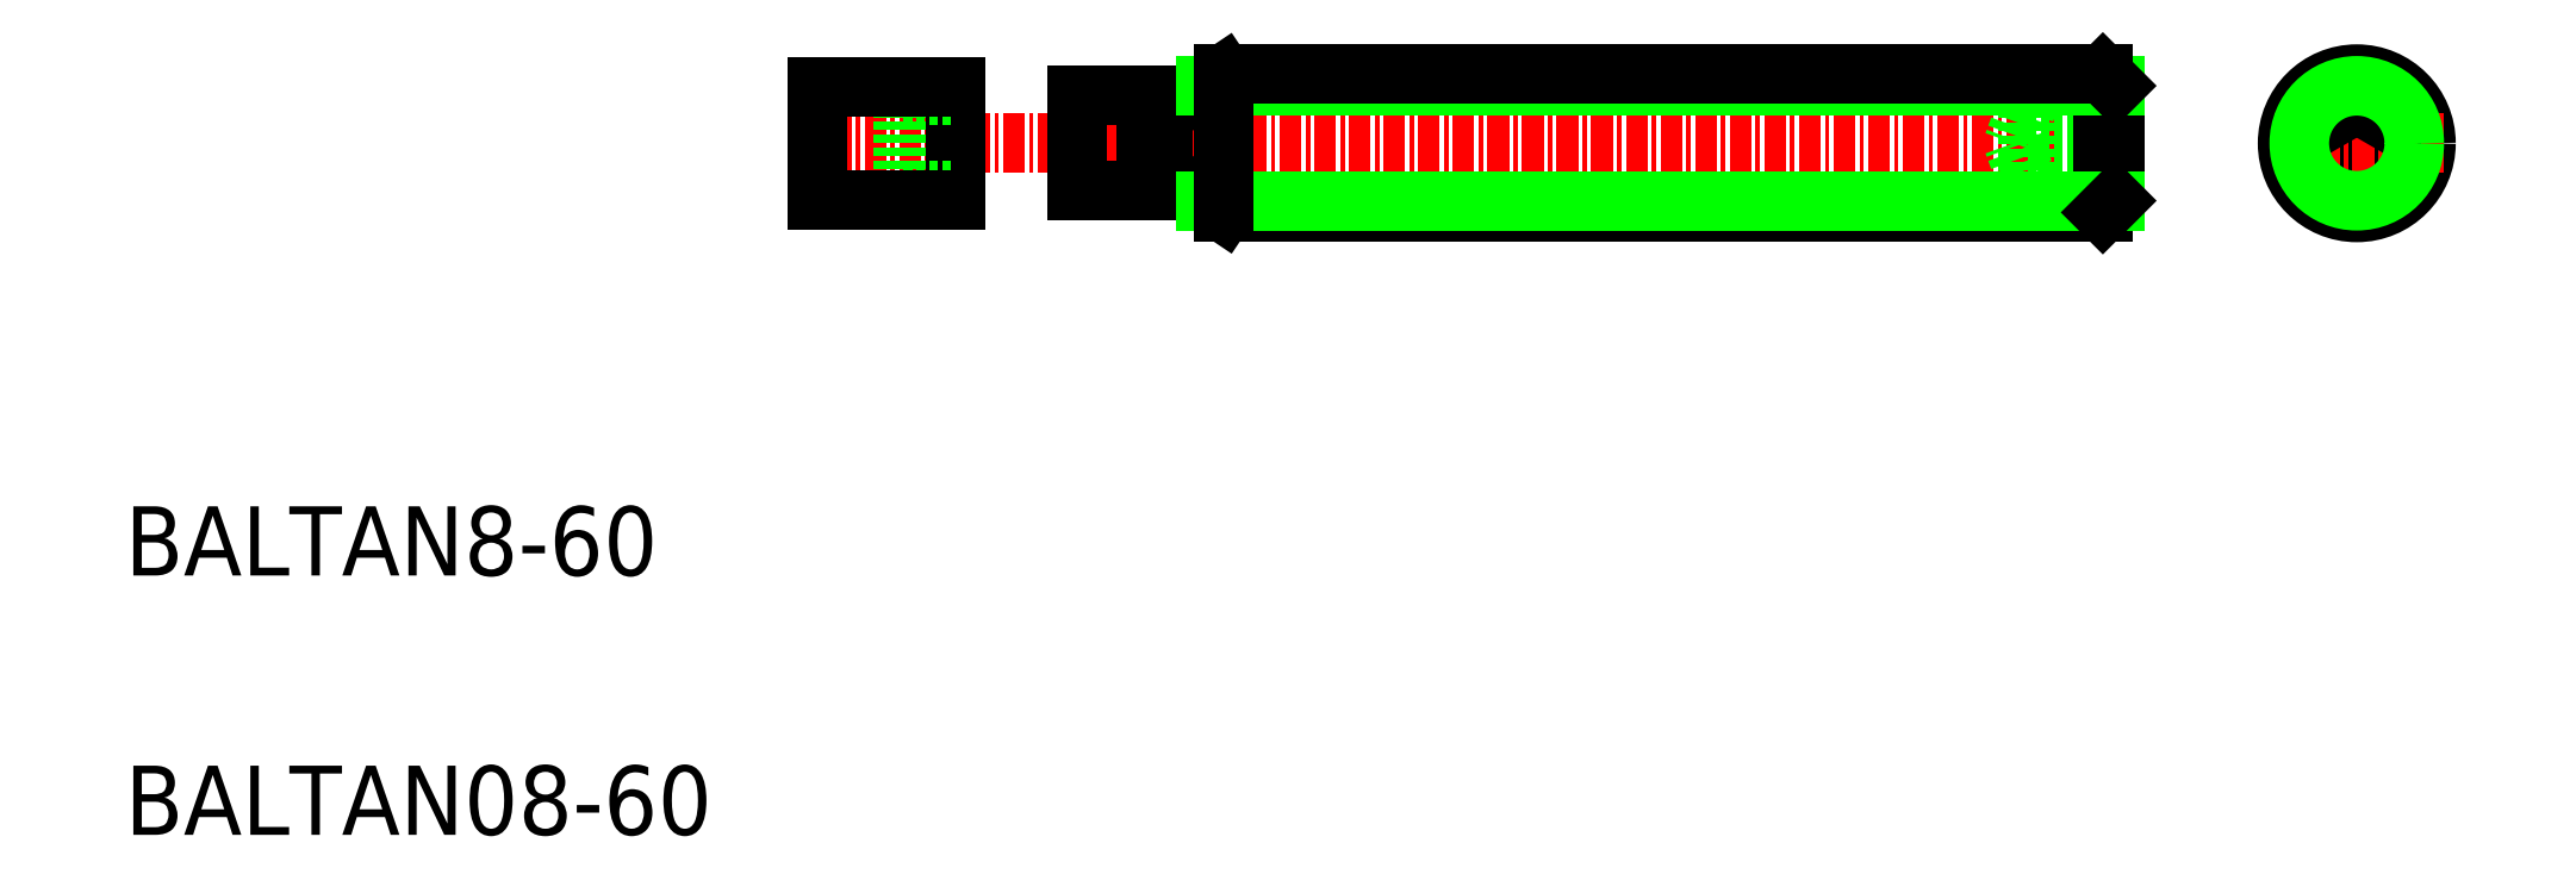
<metadata>
{"format":"dxf","ext":"dxf","renderer":"ezdxf+matplotlib","layout":"modelspace","background":"white","min_lineweight":24,"dpi":150}
</metadata>
<code>
0
SECTION
2
ENTITIES
0
TEXT
8
0
10
10
20
25
30
0
40
4
1
BALTAN8-60
0
TEXT
8
0
10
10
20
10
30
0
40
4
1
BALTAN08-60
0
LINE
8
CENTER
10
139
20
55
30
0
11
139
21
45
31
0
0
LINE
8
0
10
137
20
51.15
30
0
11
137
21
48.85
31
0
0
LINE
8
0
10
141
20
48.85
30
0
11
141
21
51.15
31
0
0
CIRCLE
8
0
10
139
20
50
30
0
40
2.75
0
CIRCLE
8
0
10
139
20
50
30
0
40
4
0
LINE
8
0
10
137
20
48.85
30
0
11
139
21
47.69
31
0
0
LINE
8
0
10
139
20
47.69
30
0
11
141
21
48.85
31
0
0
LINE
8
CENTER
10
144
20
50
30
0
11
134
21
50
31
0
0
LINE
8
0
10
139
20
52.31
30
0
11
137
21
51.15
31
0
0
LINE
8
0
10
141
20
51.15
30
0
11
139
21
52.31
31
0
0
LINE
8
CENTER
10
126
20
50
30
0
11
49
21
50
31
0
0
LINE
8
0
10
70
20
48.35
30
0
11
69
21
48.35
31
0
0
LINE
8
0
10
70
20
51.65
30
0
11
69
21
51.65
31
0
0
LINE
8
0
10
65
20
52.75
30
0
11
65
21
47.25
31
0
0
LINE
8
0
10
69
20
52.75
30
0
11
69
21
47.25
31
0
0
LINE
8
0
10
70
20
51.65
30
0
11
70
21
48.35
31
0
0
LINE
8
0
10
73.5
20
54
30
0
11
70
21
51.65
31
0
0
LINE
8
0
10
65
20
52.75
30
0
11
69
21
52.75
31
0
0
LINE
8
0
10
65
20
47.25
30
0
11
69
21
47.25
31
0
0
LINE
8
0
10
125
20
46.68
30
0
11
125
21
53.32
31
0
0
LINE
8
0
10
70
20
48.35
30
0
11
73.5
21
46
31
0
0
LINE
8
0
10
120
20
47.69
30
0
11
120
21
52.31
31
0
0
LINE
8
0
10
120
20
47.69
30
0
11
125
21
47.69
31
0
0
LINE
8
0
10
120
20
48.85
30
0
11
125
21
48.85
31
0
0
LINE
8
0
10
120
20
51.15
30
0
11
125
21
51.15
31
0
0
LINE
8
0
10
120
20
52.31
30
0
11
125
21
52.31
31
0
0
LINE
8
0
10
120
20
47.69
30
0
11
119.2
21
50
31
0
0
LINE
8
0
10
120
20
52.31
30
0
11
119.2
21
50
31
0
0
LINE
8
0
10
124.3
20
54
30
0
11
124.3
21
46
31
0
0
LINE
8
0
10
73.5
20
46
30
0
11
124.3
21
46
31
0
0
LINE
8
0
10
72.49
20
46.68
30
0
11
125
21
46.68
31
0
0
LINE
8
0
10
72.49
20
53.32
30
0
11
125
21
53.32
31
0
0
LINE
8
0
10
73.5
20
54
30
0
11
124.3
21
54
31
0
0
LINE
8
0
10
125
20
46.68
30
0
11
124.3
21
46
31
0
0
LINE
8
0
10
125
20
53.32
30
0
11
124.3
21
54
31
0
0
LINE
8
0
10
55
20
52.75
30
0
11
55
21
47.25
31
0
0
LINE
8
0
10
58
20
53.25
30
0
11
58
21
46.75
31
0
0
LINE
8
0
10
55
20
52.75
30
0
11
58
21
52.75
31
0
0
LINE
8
0
10
55
20
47.25
30
0
11
58
21
47.25
31
0
0
LINE
8
0
10
50
20
53.25
30
0
11
50
21
46.75
31
0
0
LINE
8
0
10
58
20
53.25
30
0
11
50
21
53.25
31
0
0
LINE
8
0
10
58
20
46.75
30
0
11
50
21
46.75
31
0
0
CIRCLE
8
0
10
139
20
50
30
0
40
3.323
0
LINE
8
0
10
73.5
20
54
30
0
11
73.5
21
46
31
0
0
ENDSEC
0
EOF

</code>
